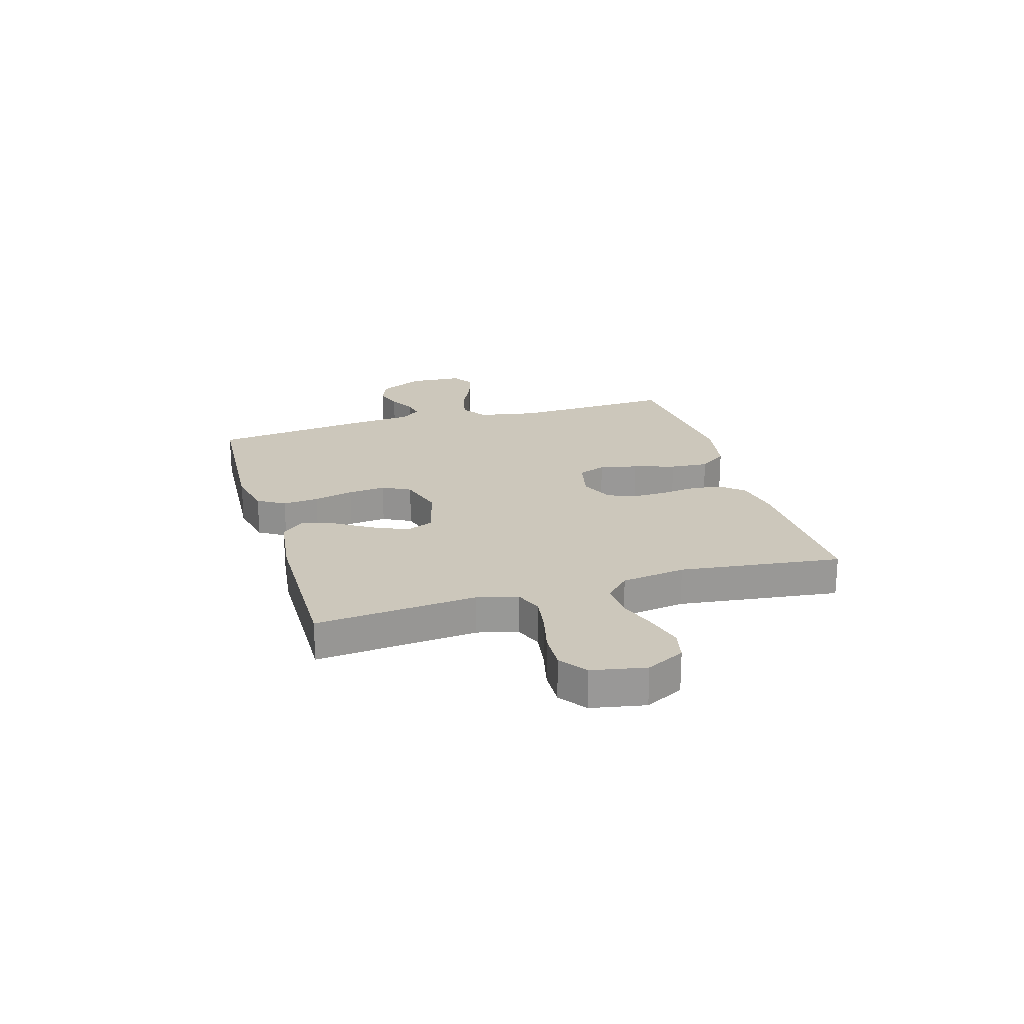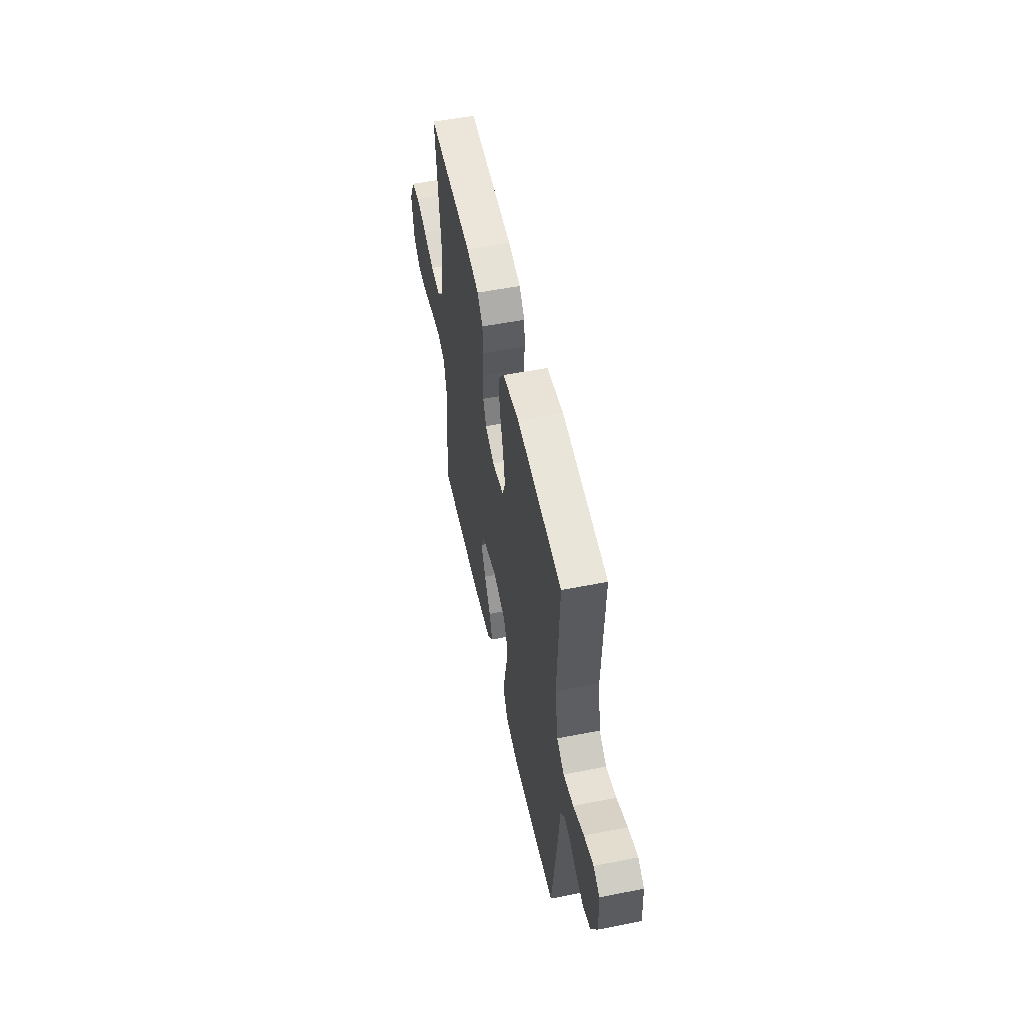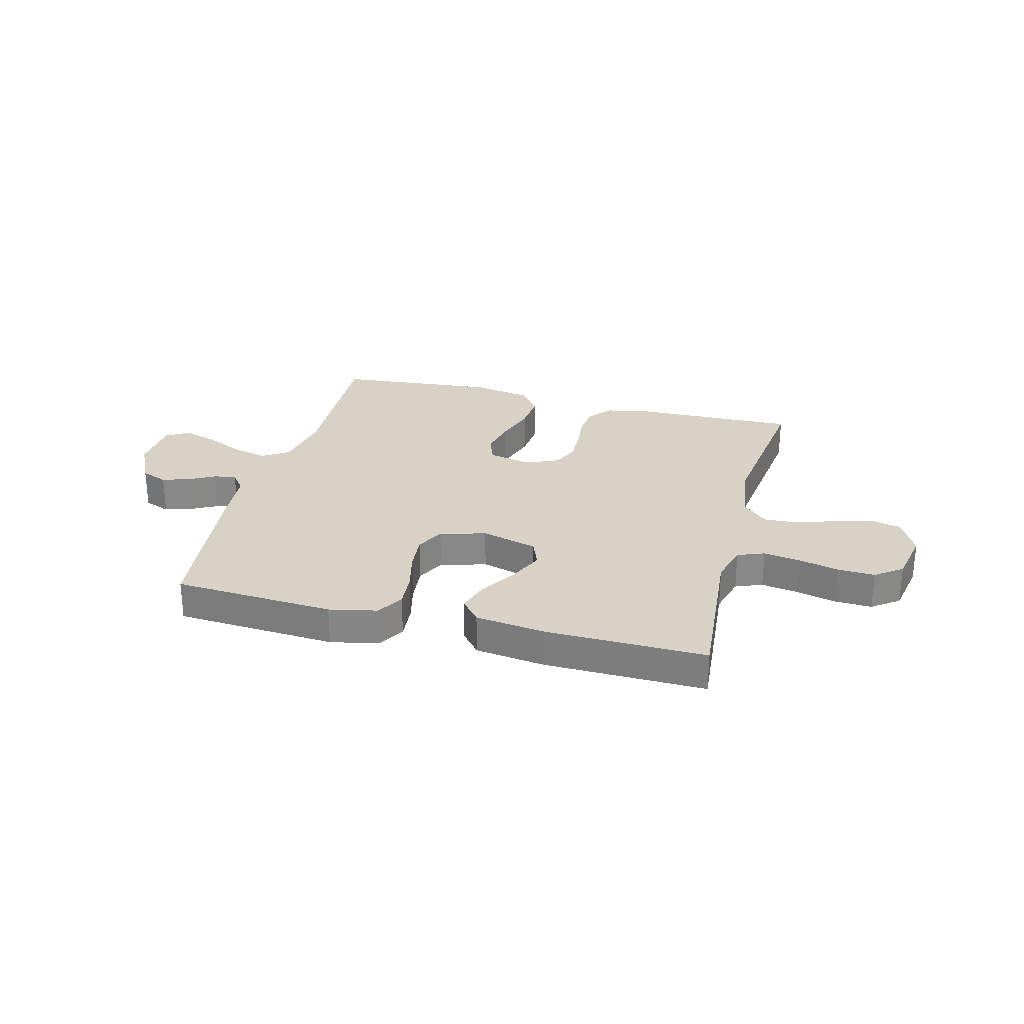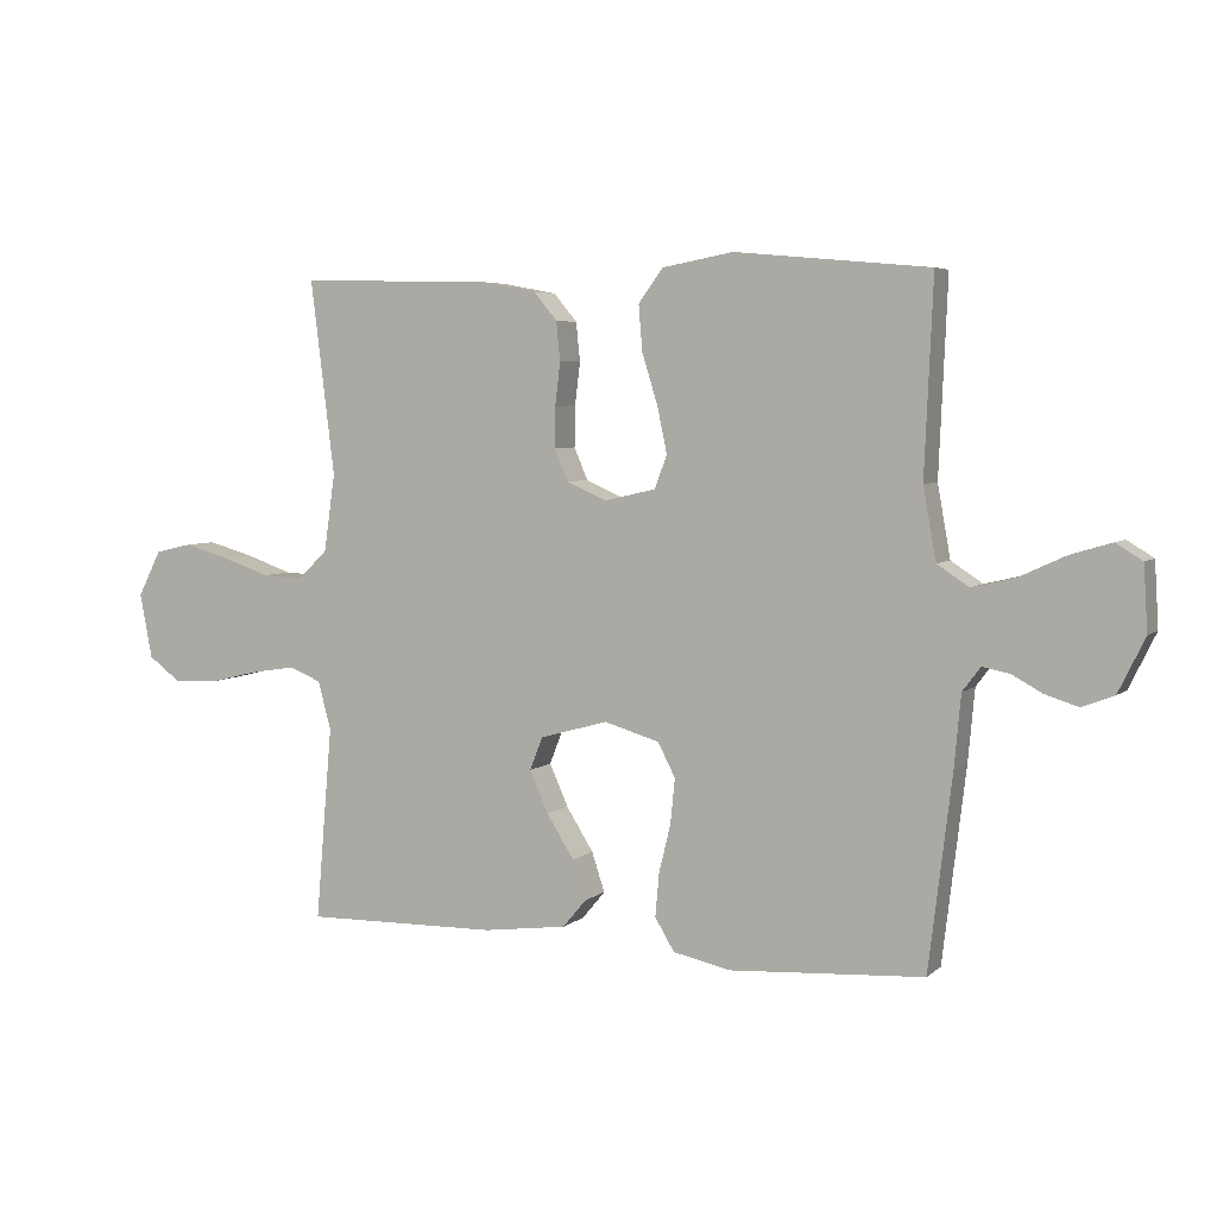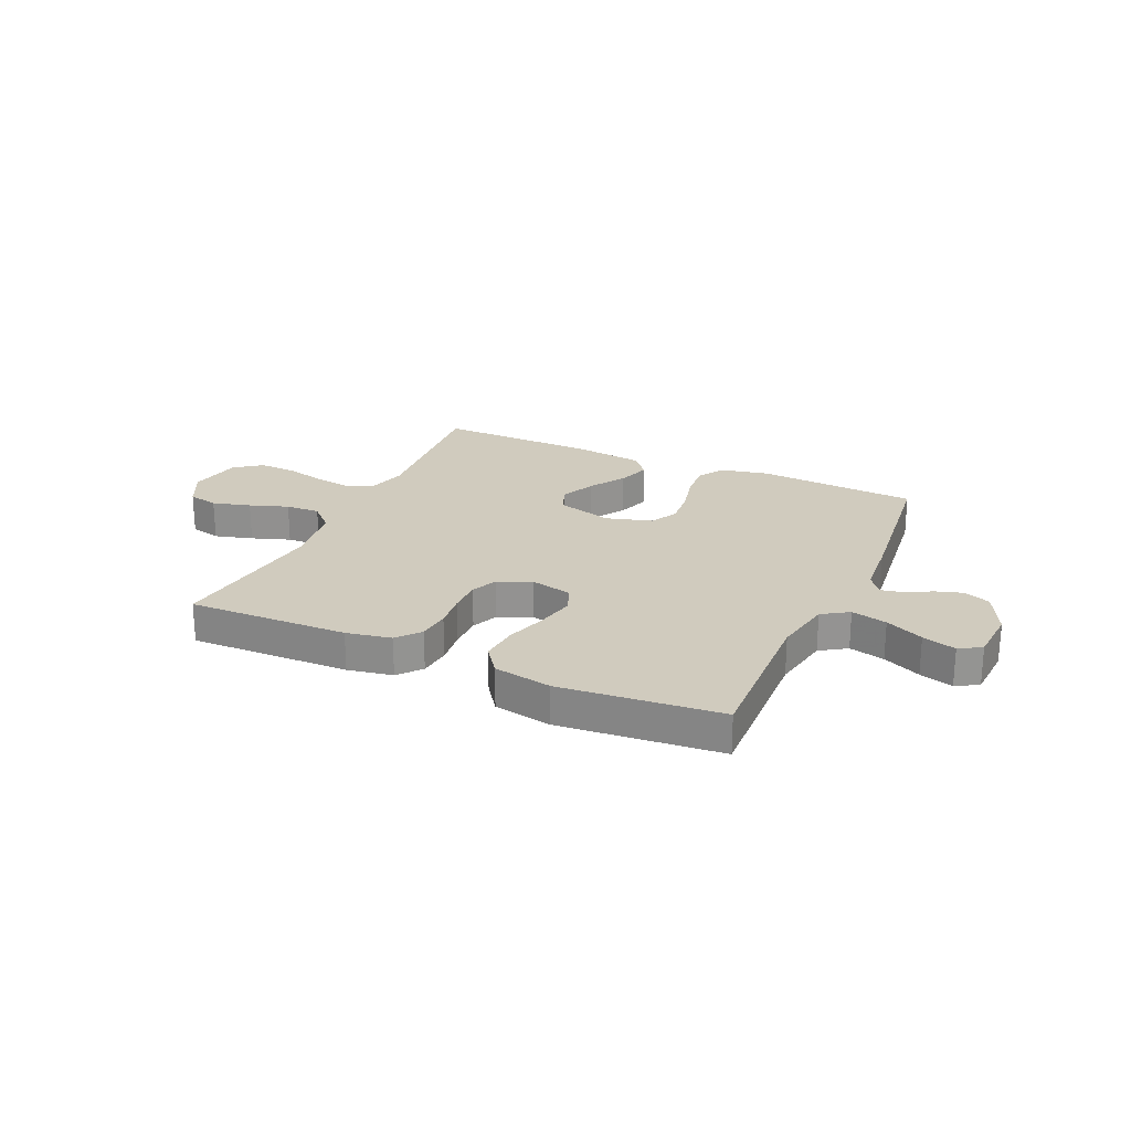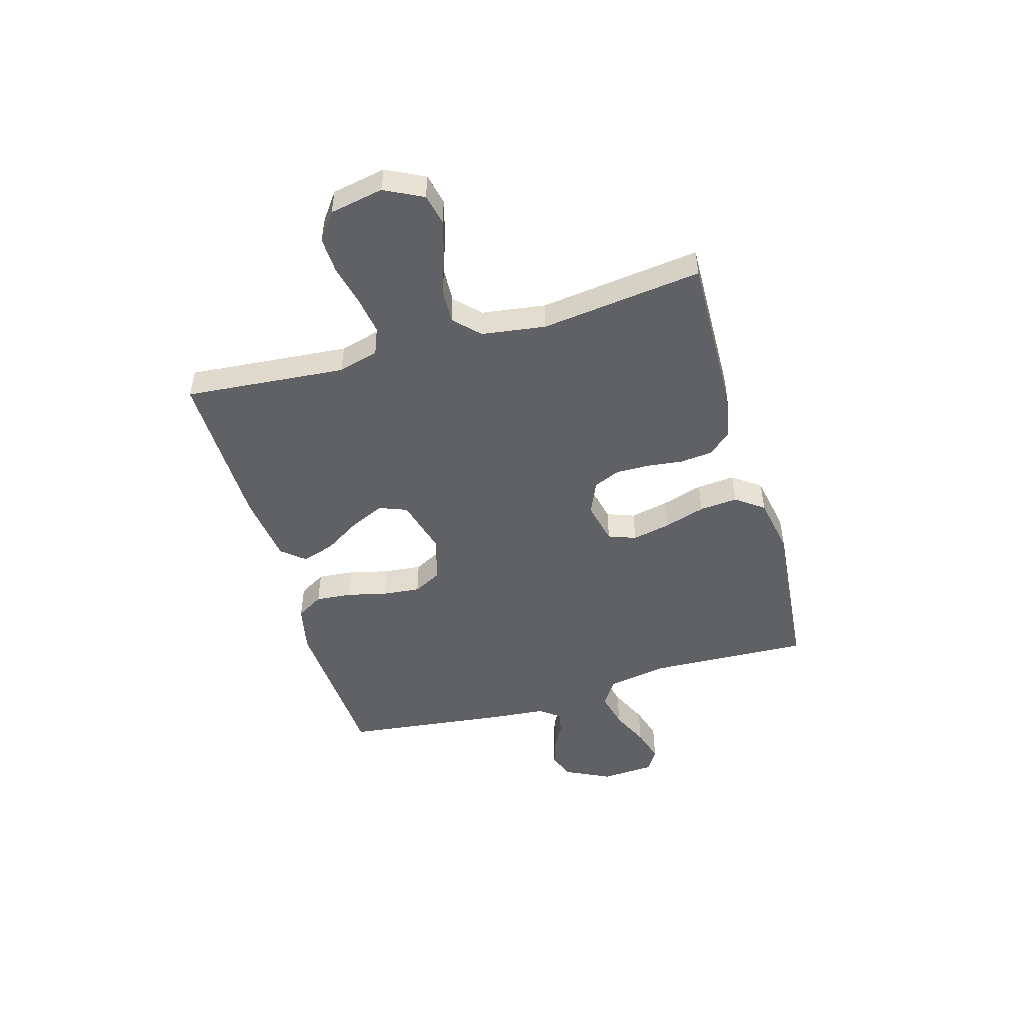
<metadata>
{"format":"obj","ext":"obj","renderer":"f3d","projection":"perspective","resolution":1024,"background":"white","views":[{"elev":21.7,"azim":-106.5,"up":"+Y"},{"elev":53.5,"azim":78.1,"up":"+Z"},{"elev":27.5,"azim":-165.4,"up":"+Y"},{"elev":5.0,"azim":24.2,"up":"+Z"},{"elev":23.5,"azim":24.4,"up":"+Y"},{"elev":-49.1,"azim":-73.9,"up":"+Y"}]}
</metadata>
<code>
v 0.5 0.07 0.5
v 0.487 0.07 0.2
v 0.507 0.07 0.089
v 0.556 0.07 0.057
v 0.623 0.07 0.073
v 0.694 0.07 0.106
v 0.757 0.07 0.125
v 0.798 0.07 0.1
v 0.804 0.07 0
v 0.763 0.07 -0.084
v 0.714 0.07 -0.103
v 0.663 0.07 -0.087
v 0.615 0.07 -0.061
v 0.574 0.07 -0.053
v 0.546 0.07 -0.09
v 0.536 0.07 -0.2
v 0.5 0.07 -0.5
v 0.2 0.07 -0.519
v 0.111 0.07 -0.5
v 0.081 0.07 -0.45
v 0.087 0.07 -0.383
v 0.105 0.07 -0.309
v 0.112 0.07 -0.239
v 0.085 0.07 -0.187
v 0 0.07 -0.162
v -0.105 0.07 -0.191
v -0.125 0.07 -0.242
v -0.096 0.07 -0.307
v -0.054 0.07 -0.374
v -0.034 0.07 -0.435
v -0.07 0.07 -0.478
v -0.2 0.07 -0.495
v -0.5 0.07 -0.5
v -0.474 0.07 -0.2
v -0.494 0.07 -0.125
v -0.544 0.07 -0.105
v -0.613 0.07 -0.116
v -0.688 0.07 -0.134
v -0.757 0.07 -0.137
v -0.807 0.07 -0.1
v -0.826 0.07 0
v -0.79 0.07 0.071
v -0.733 0.07 0.084
v -0.662 0.07 0.064
v -0.59 0.07 0.039
v -0.526 0.07 0.036
v -0.48 0.07 0.081
v -0.463 0.07 0.2
v -0.5 0.07 0.5
v -0.2 0.07 0.492
v -0.116 0.07 0.476
v -0.08 0.07 0.433
v -0.074 0.07 0.373
v -0.082 0.07 0.307
v -0.083 0.07 0.244
v -0.062 0.07 0.195
v 0 0.07 0.168
v 0.079 0.07 0.186
v 0.098 0.07 0.237
v 0.083 0.07 0.308
v 0.059 0.07 0.385
v 0.053 0.07 0.456
v 0.091 0.07 0.508
v 0.2 0.07 0.528
v 0.5 0 0.5
v 0.487 0 0.2
v 0.507 0 0.089
v 0.556 0 0.057
v 0.623 0 0.073
v 0.694 0 0.106
v 0.757 0 0.125
v 0.798 0 0.1
v 0.804 0 0
v 0.763 0 -0.084
v 0.714 0 -0.103
v 0.663 0 -0.087
v 0.615 0 -0.061
v 0.574 0 -0.053
v 0.546 0 -0.09
v 0.536 0 -0.2
v 0.5 0 -0.5
v 0.2 0 -0.519
v 0.111 0 -0.5
v 0.081 0 -0.45
v 0.087 0 -0.383
v 0.105 0 -0.309
v 0.112 0 -0.239
v 0.085 0 -0.187
v 0 0 -0.162
v -0.105 0 -0.191
v -0.125 0 -0.242
v -0.096 0 -0.307
v -0.054 0 -0.374
v -0.034 0 -0.435
v -0.07 0 -0.478
v -0.2 0 -0.495
v -0.5 0 -0.5
v -0.474 0 -0.2
v -0.494 0 -0.125
v -0.544 0 -0.105
v -0.613 0 -0.116
v -0.688 0 -0.134
v -0.757 0 -0.137
v -0.807 0 -0.1
v -0.826 0 0
v -0.79 0 0.071
v -0.733 0 0.084
v -0.662 0 0.064
v -0.59 0 0.039
v -0.526 0 0.036
v -0.48 0 0.081
v -0.463 0 0.2
v -0.5 0 0.5
v -0.2 0 0.492
v -0.116 0 0.476
v -0.08 0 0.433
v -0.074 0 0.373
v -0.082 0 0.307
v -0.083 0 0.244
v -0.062 0 0.195
v 0 0 0.168
v 0.079 0 0.186
v 0.098 0 0.237
v 0.083 0 0.308
v 0.059 0 0.385
v 0.053 0 0.456
v 0.091 0 0.508
v 0.2 0 0.528
f 63 64 1 2
f 60 61 62 63
f 59 60 63 2
f 58 59 2 3
f 57 58 3 4
f 51 52 53 54
f 51 54 55
f 48 49 50 51
f 47 48 51 55
f 46 47 55 56
f 42 43 44 45
f 40 41 42 45
f 40 45 46
f 37 38 39 40
f 36 37 40 46
f 35 36 46 56
f 31 32 33 34
f 28 29 30 31
f 27 28 31 34
f 26 27 34 35
f 19 20 21 22
f 19 22 23
f 18 19 23
f 15 16 17 18
f 14 15 18 23
f 10 11 12 13
f 10 13 14
f 9 10 14
f 8 9 14
f 5 6 7 8
f 4 5 8 14
f 57 4 14 23
f 25 26 35 56
f 24 25 56 57
f 23 24 57
f 66 65 128 127
f 127 126 125 124
f 66 127 124 123
f 67 66 123 122
f 68 67 122 121
f 118 117 116 115
f 119 118 115
f 115 114 113 112
f 119 115 112 111
f 120 119 111 110
f 109 108 107 106
f 109 106 105 104
f 110 109 104
f 104 103 102 101
f 110 104 101 100
f 120 110 100 99
f 98 97 96 95
f 95 94 93 92
f 98 95 92 91
f 99 98 91 90
f 86 85 84 83
f 87 86 83
f 87 83 82
f 82 81 80 79
f 87 82 79 78
f 77 76 75 74
f 78 77 74
f 78 74 73
f 78 73 72
f 72 71 70 69
f 78 72 69 68
f 87 78 68 121
f 120 99 90 89
f 121 120 89 88
f 121 88 87
f 1 65 66 2
f 2 66 67 3
f 3 67 68 4
f 4 68 69 5
f 5 69 70 6
f 6 70 71 7
f 7 71 72 8
f 8 72 73 9
f 9 73 74 10
f 10 74 75 11
f 11 75 76 12
f 12 76 77 13
f 13 77 78 14
f 14 78 79 15
f 15 79 80 16
f 16 80 81 17
f 17 81 82 18
f 18 82 83 19
f 19 83 84 20
f 20 84 85 21
f 21 85 86 22
f 22 86 87 23
f 23 87 88 24
f 24 88 89 25
f 25 89 90 26
f 26 90 91 27
f 27 91 92 28
f 28 92 93 29
f 29 93 94 30
f 30 94 95 31
f 31 95 96 32
f 32 96 97 33
f 33 97 98 34
f 34 98 99 35
f 35 99 100 36
f 36 100 101 37
f 37 101 102 38
f 38 102 103 39
f 39 103 104 40
f 40 104 105 41
f 41 105 106 42
f 42 106 107 43
f 43 107 108 44
f 44 108 109 45
f 45 109 110 46
f 46 110 111 47
f 47 111 112 48
f 48 112 113 49
f 49 113 114 50
f 50 114 115 51
f 51 115 116 52
f 52 116 117 53
f 53 117 118 54
f 54 118 119 55
f 55 119 120 56
f 56 120 121 57
f 57 121 122 58
f 58 122 123 59
f 59 123 124 60
f 60 124 125 61
f 61 125 126 62
f 62 126 127 63
f 63 127 128 64
f 64 128 65 1

</code>
